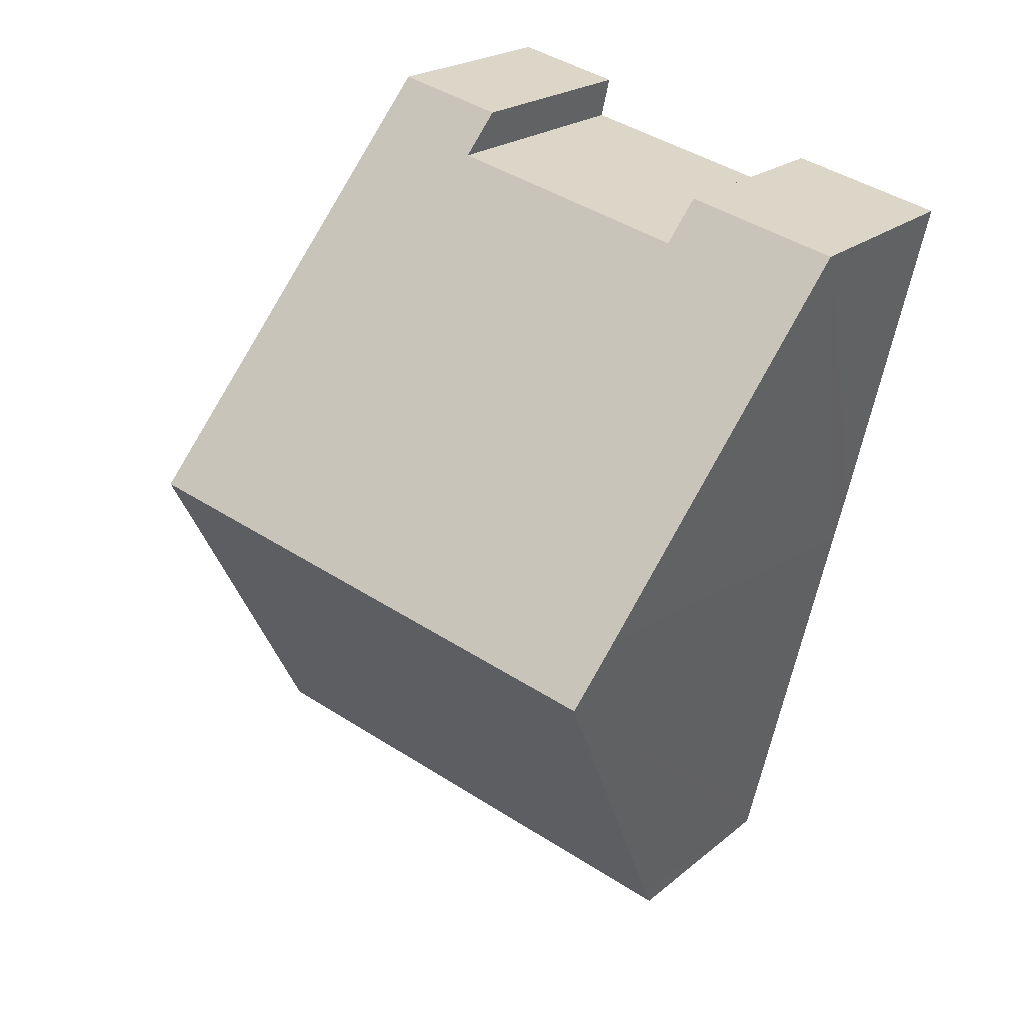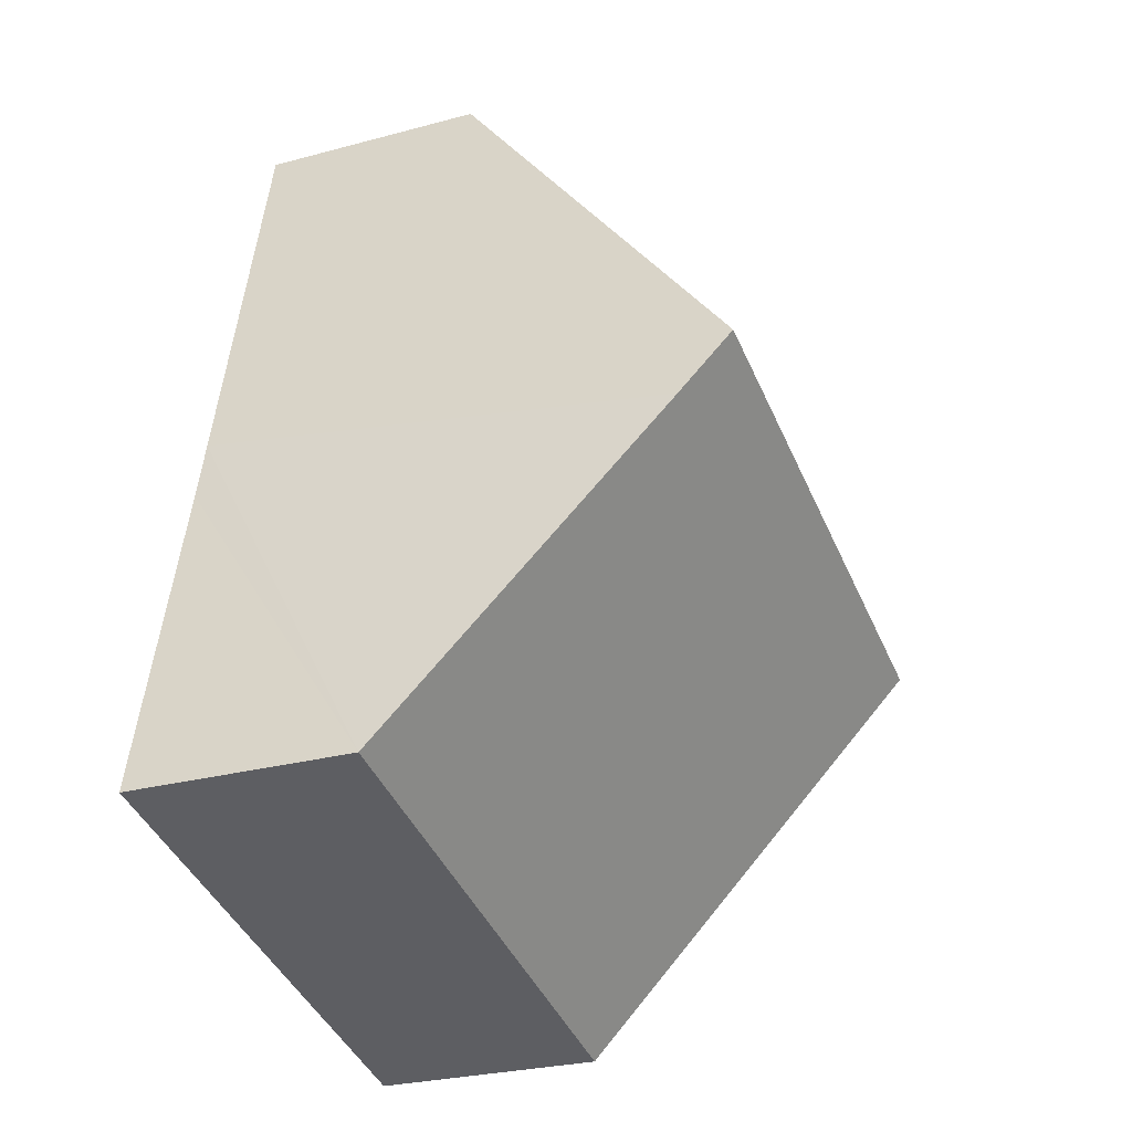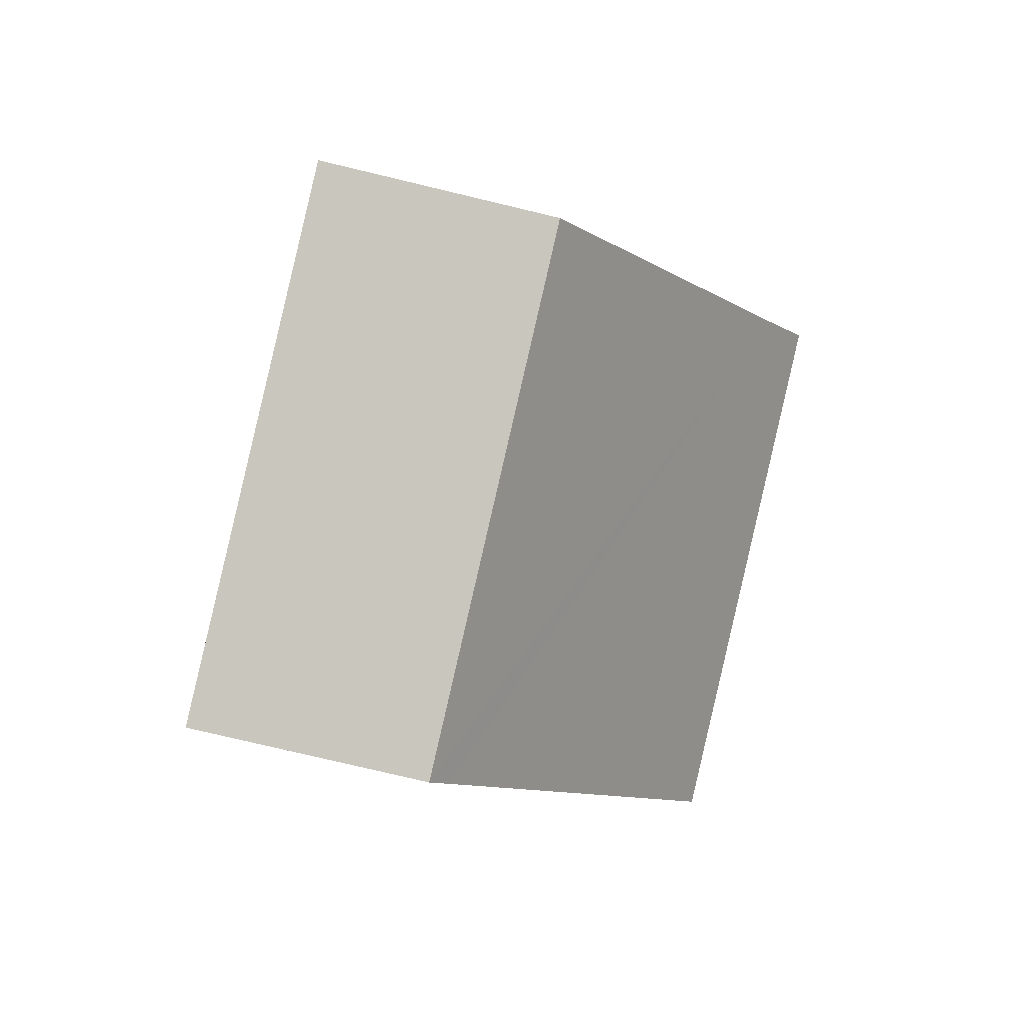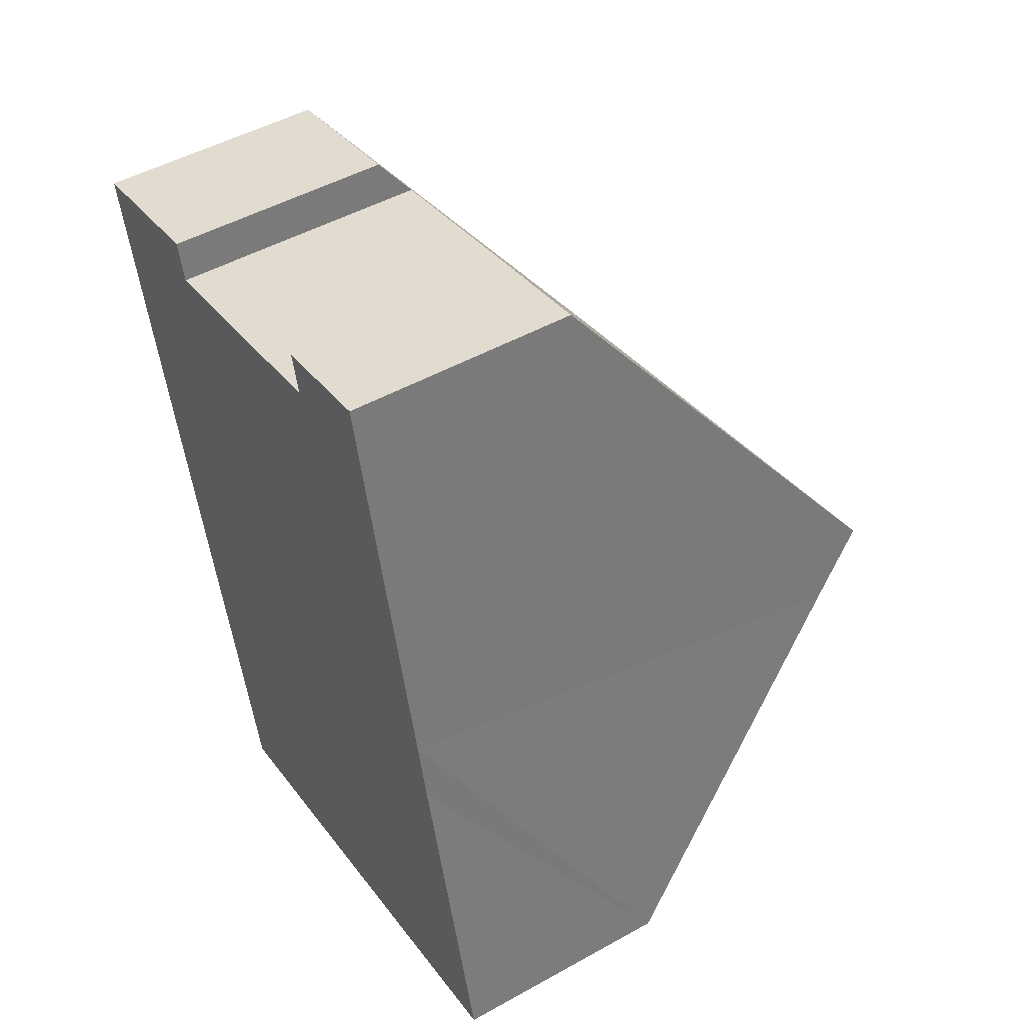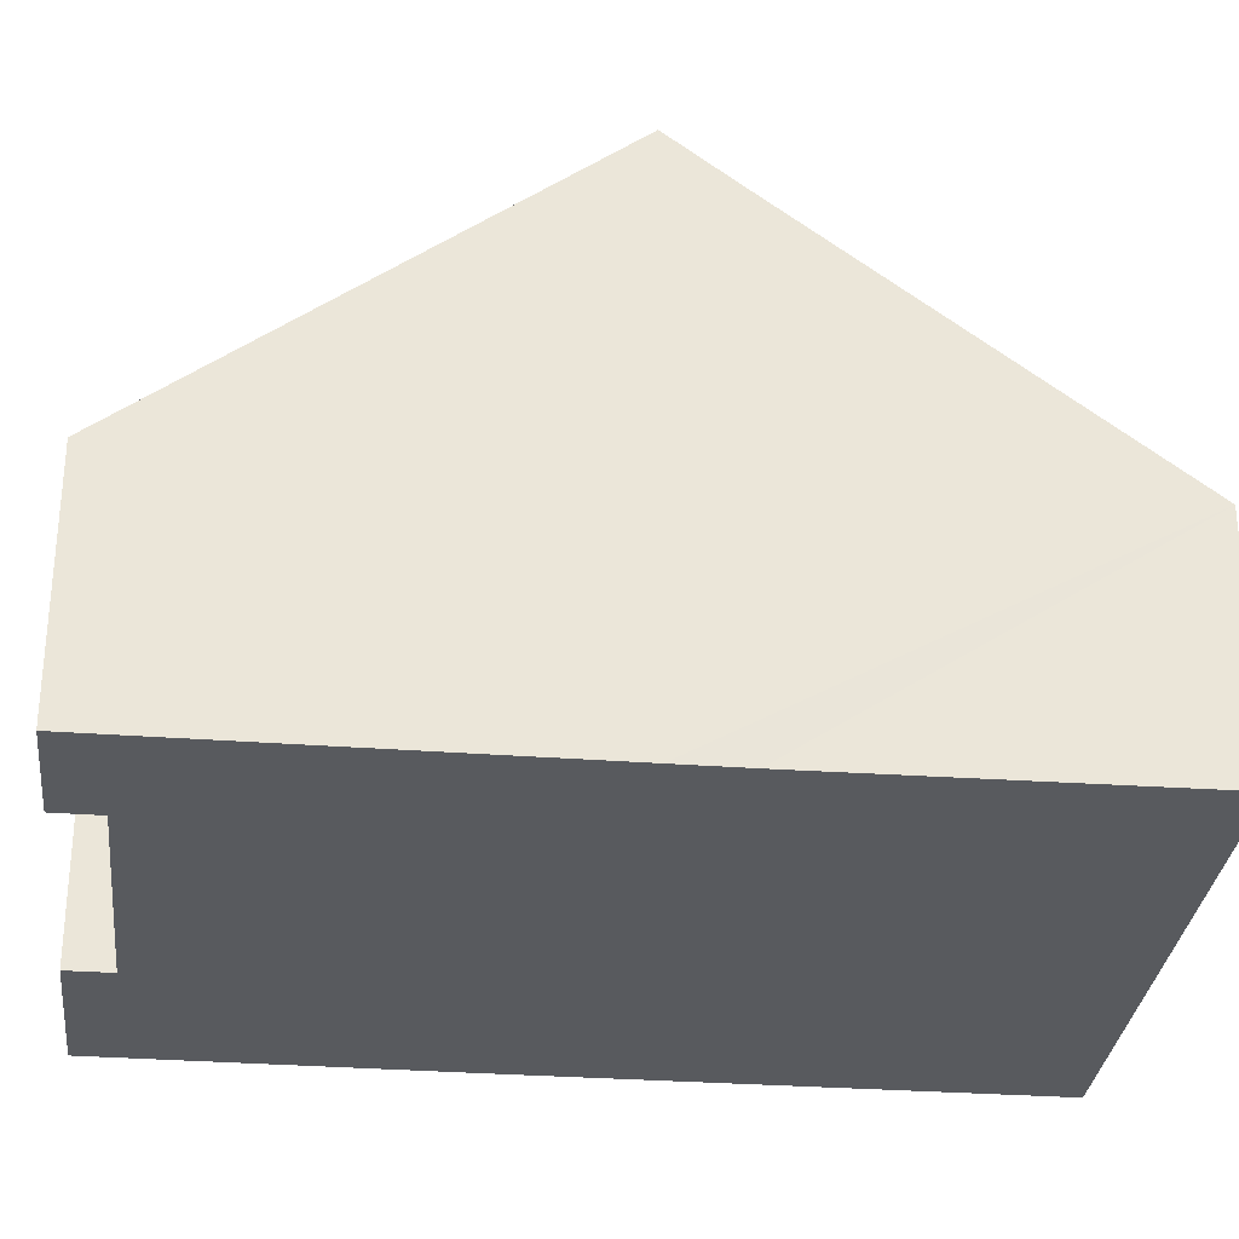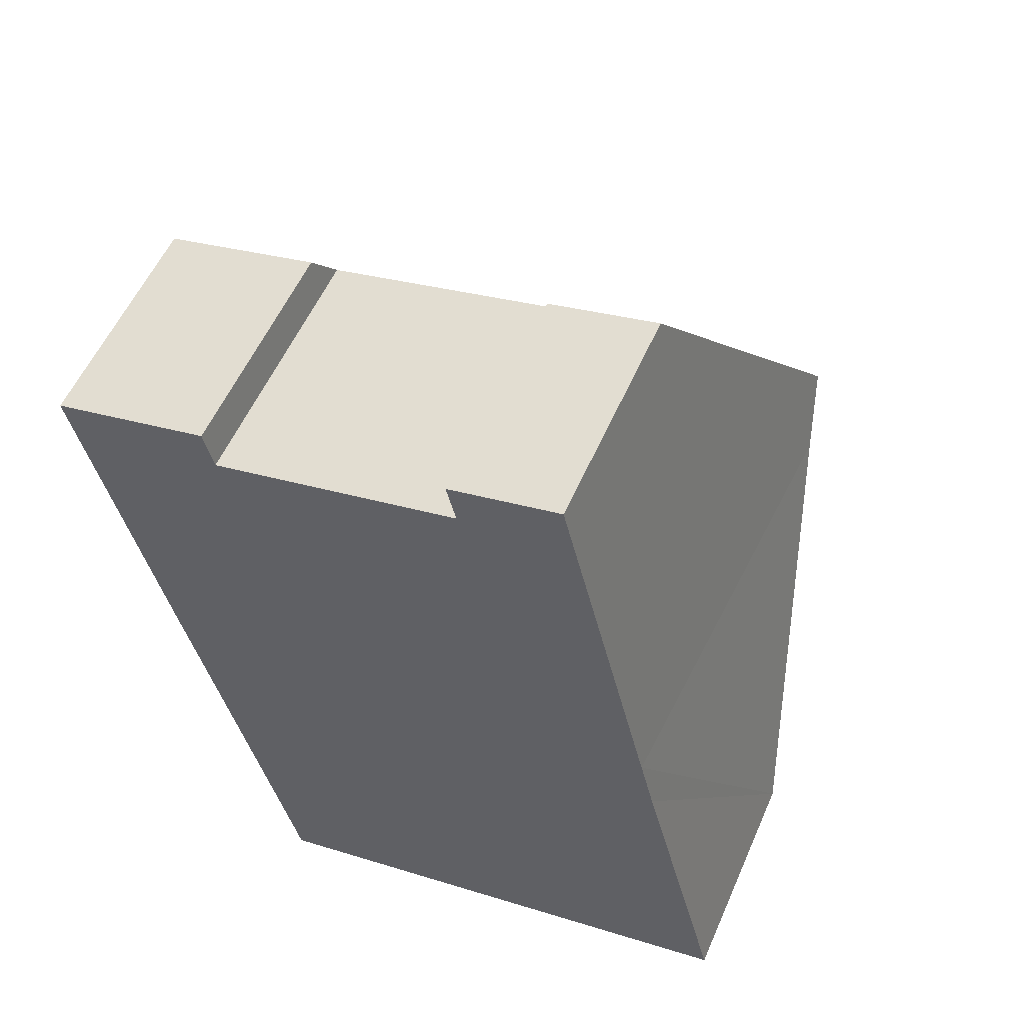
<metadata>
{"format":"obj","ext":"obj","renderer":"f3d","projection":"perspective","resolution":1024,"background":"white","views":[{"elev":21.5,"azim":-144.9,"up":"+Z"},{"elev":-27.5,"azim":112.5,"up":"+Z"},{"elev":-77.4,"azim":76.6,"up":"+Z"},{"elev":49.1,"azim":58.3,"up":"+Z"},{"elev":-30.9,"azim":70.6,"up":"+Y"},{"elev":56.0,"azim":23.5,"up":"+Z"}]}
</metadata>
<code>
v  2.936 3.58 -12.41
v  9.795 7.611 -5.304
v  11.08 3.58 -10.51
v  2.843 3.887 -12.02
v  1.454 8.371 -6.211
v  9.565 8.371 -4.319
v  8.116 3.577 1.896
v  6.514 4.076 0.84
v  6.363 3.577 1.487
v  8.343 4.327 0.923
v  2.455 3.579 0.572
v  1.224 7.63 -5.251
v  0 3.579 2.192e-16
v  2.605 4.075 -0.071
v  0 0 0
v  2.455 -3.502e-17 0.572
v  6.514 -5.144e-17 0.84
v  2.605 4.348e-18 -0.071
v  6.363 -9.105e-17 1.487
v  8.116 -1.161e-16 1.896
v  8.343 -5.652e-17 0.923
v  9.565 2.645e-16 -4.319
v  9.795 3.248e-16 -5.304
v  11.08 6.438e-16 -10.51
v  2.936 7.601e-16 -12.41
v  2.843 7.358e-16 -12.02
v  1.454 3.803e-16 -6.211
v  1.224 3.215e-16 -5.251
g defaultobject
f 1 2 3
f 2 1 4
f 2 4 5
f 2 5 6
f 7 8 9
f 8 7 10
f 11 12 13
f 12 11 14
f 12 14 8
f 12 8 10
f 12 10 6
f 12 6 5
f 15 11 13
f 11 15 16
f 14 17 8
f 17 14 18
f 19 7 9
f 7 19 20
f 11 18 14
f 18 11 16
f 20 10 7
f 10 20 6
f 6 20 21
f 6 21 22
f 6 22 2
f 2 22 3
f 3 22 23
f 3 23 24
f 17 9 8
f 9 17 19
f 25 4 1
f 4 25 5
f 5 25 26
f 5 26 27
f 5 27 12
f 12 27 13
f 13 27 28
f 13 28 15
f 24 1 3
f 1 24 25
f 20 17 21
f 17 20 19
f 23 25 24
f 25 23 26
f 26 23 27
f 27 23 22
f 27 22 21
f 27 21 28
f 28 21 18
f 28 18 15
f 18 21 17
f 15 18 16

</code>
